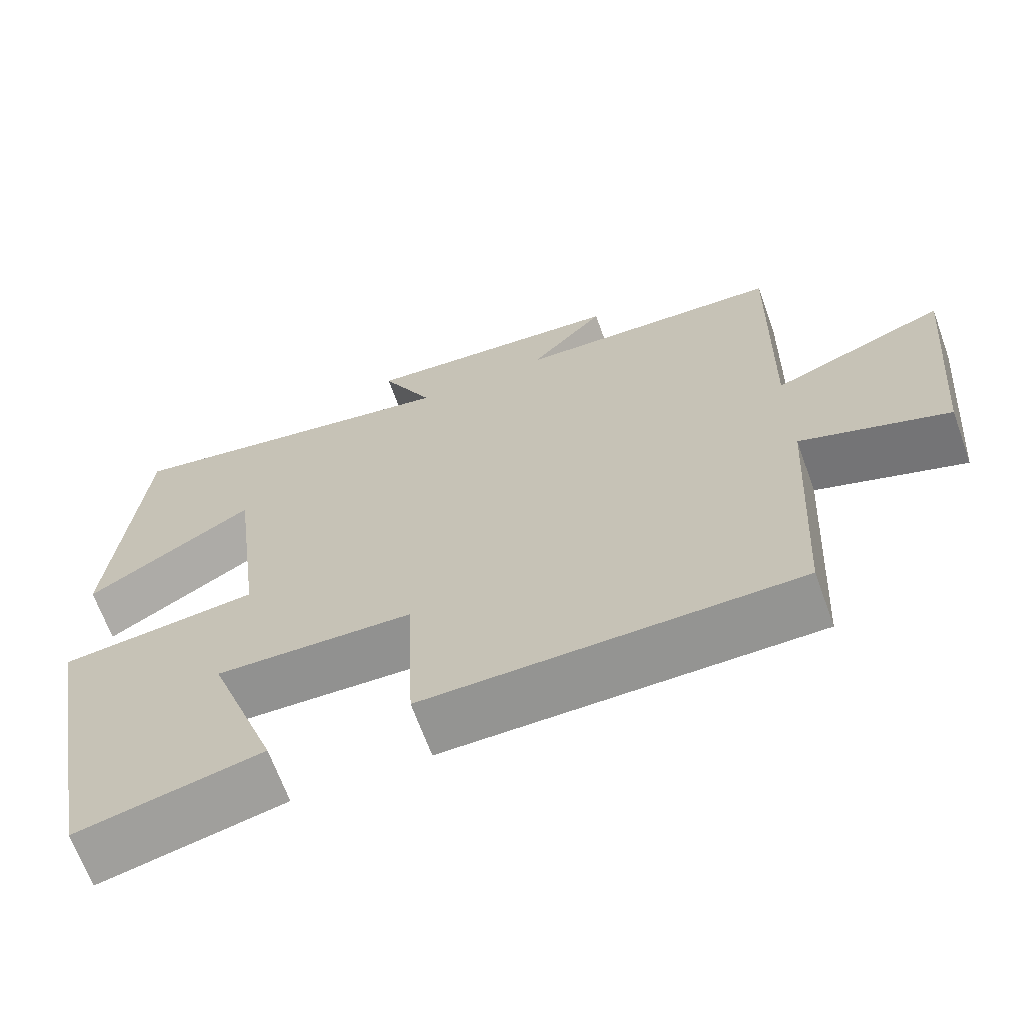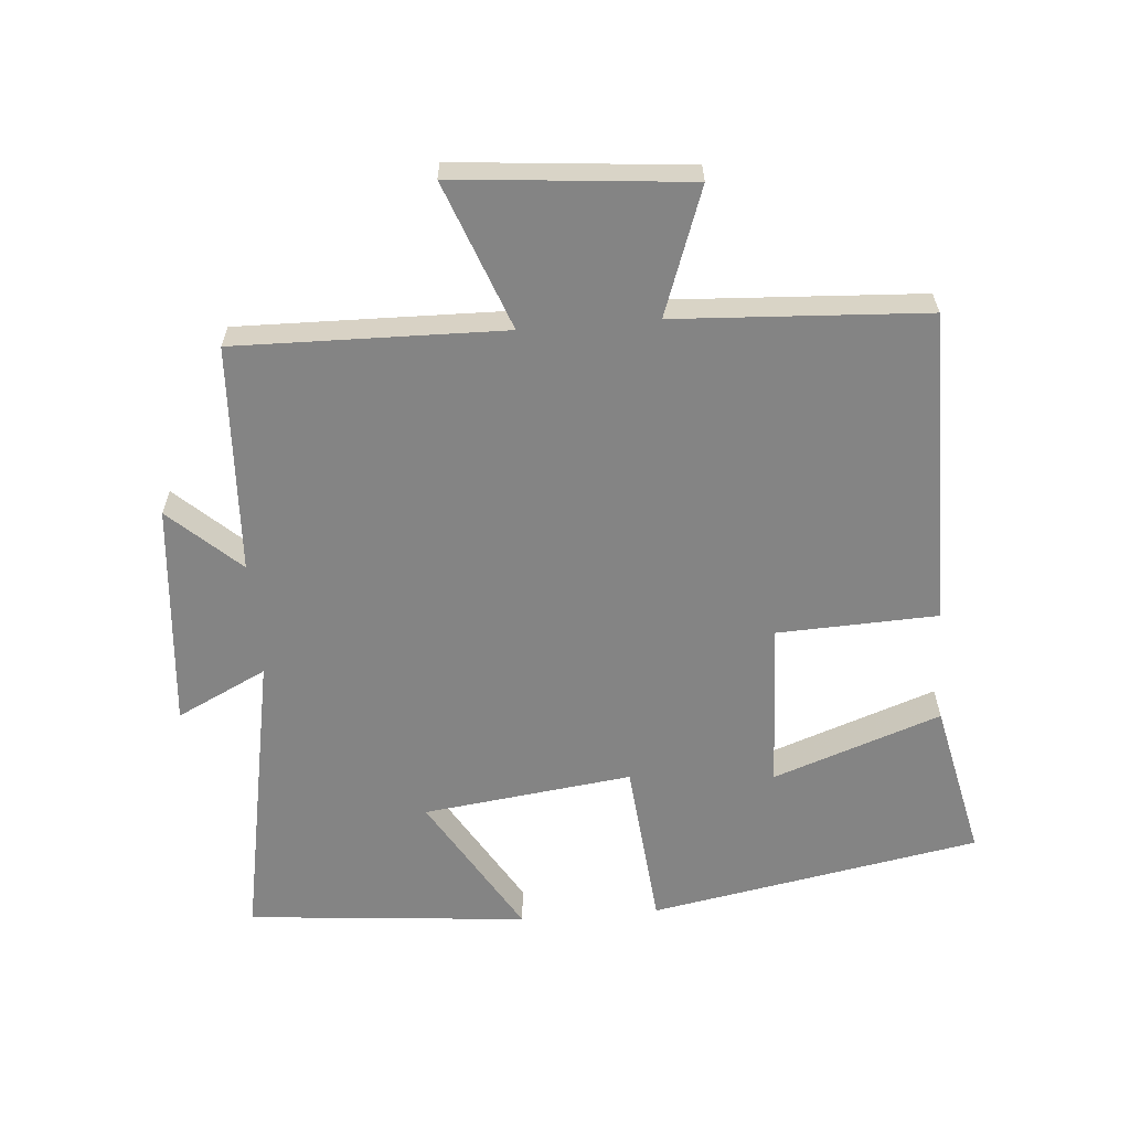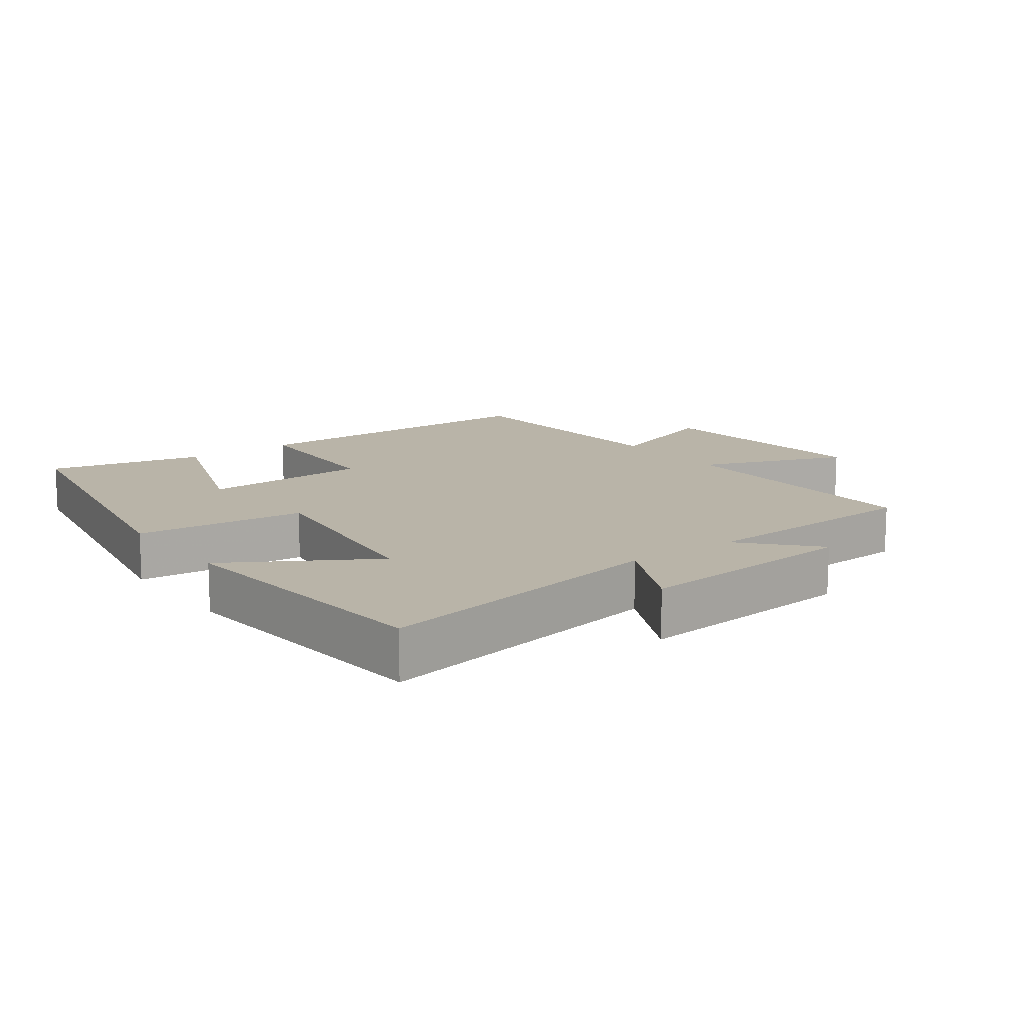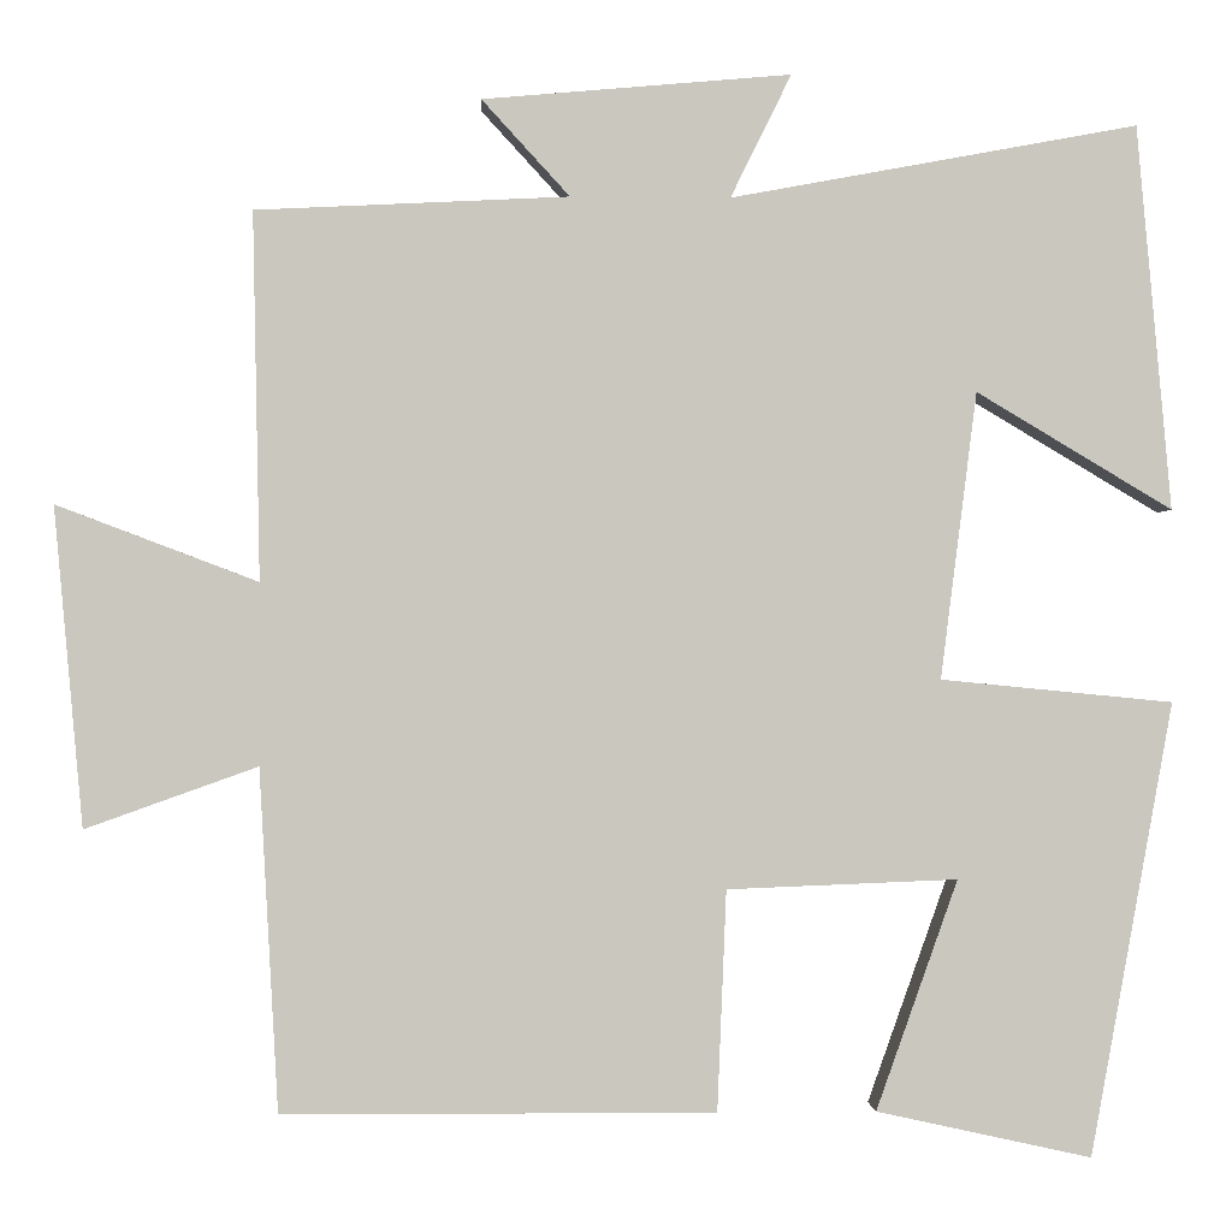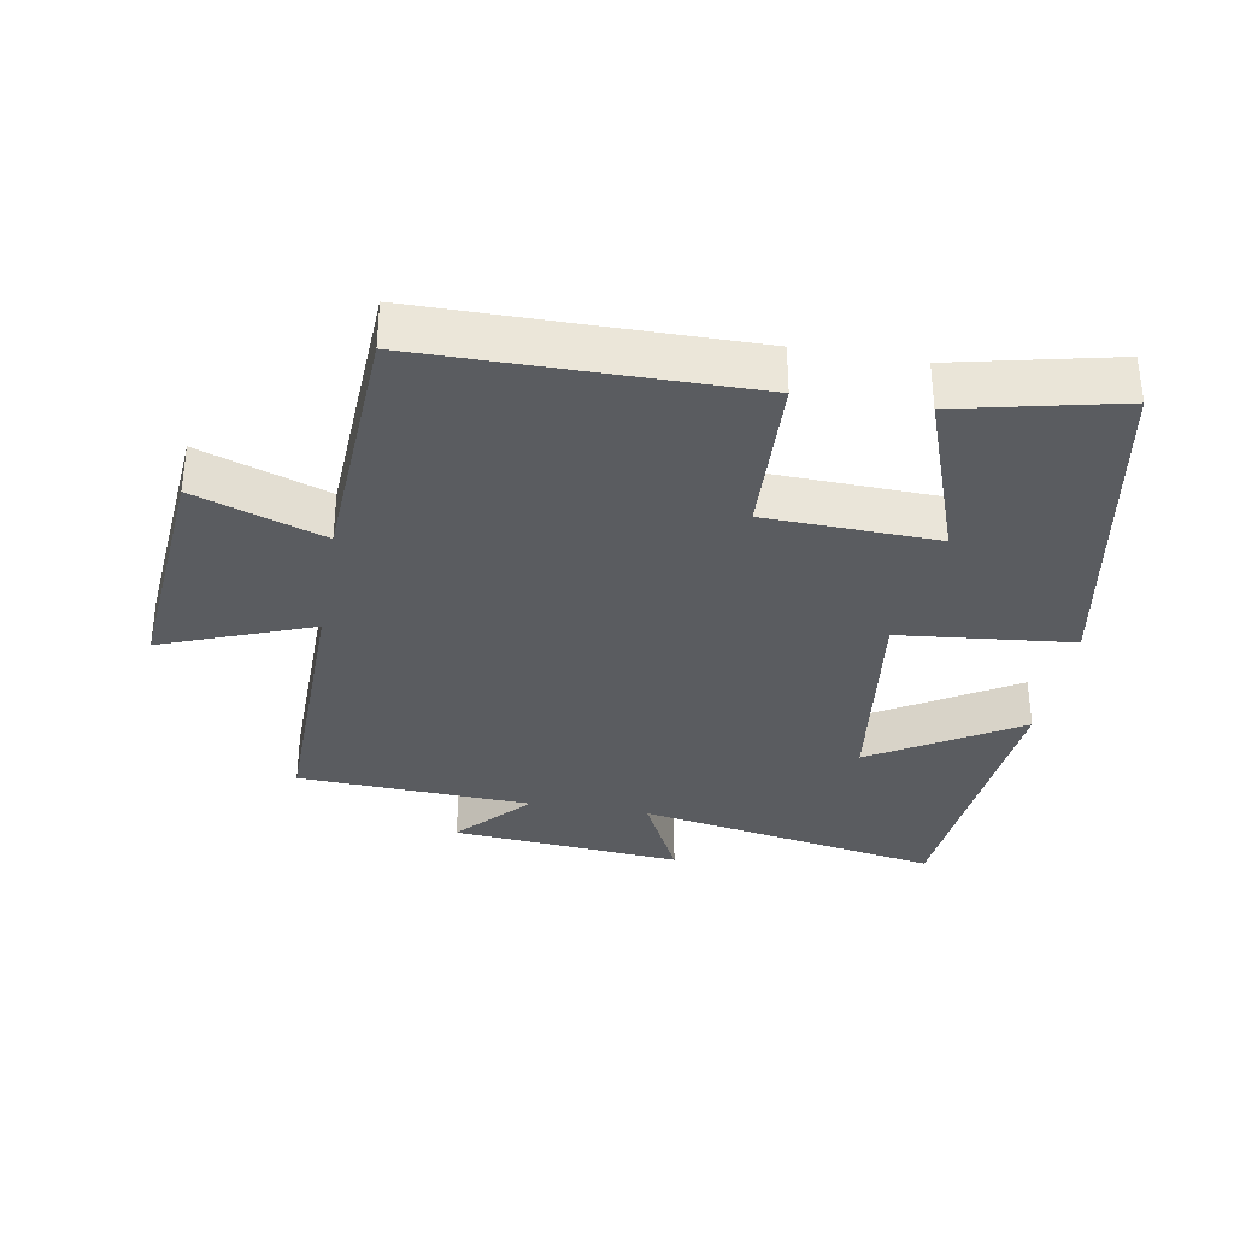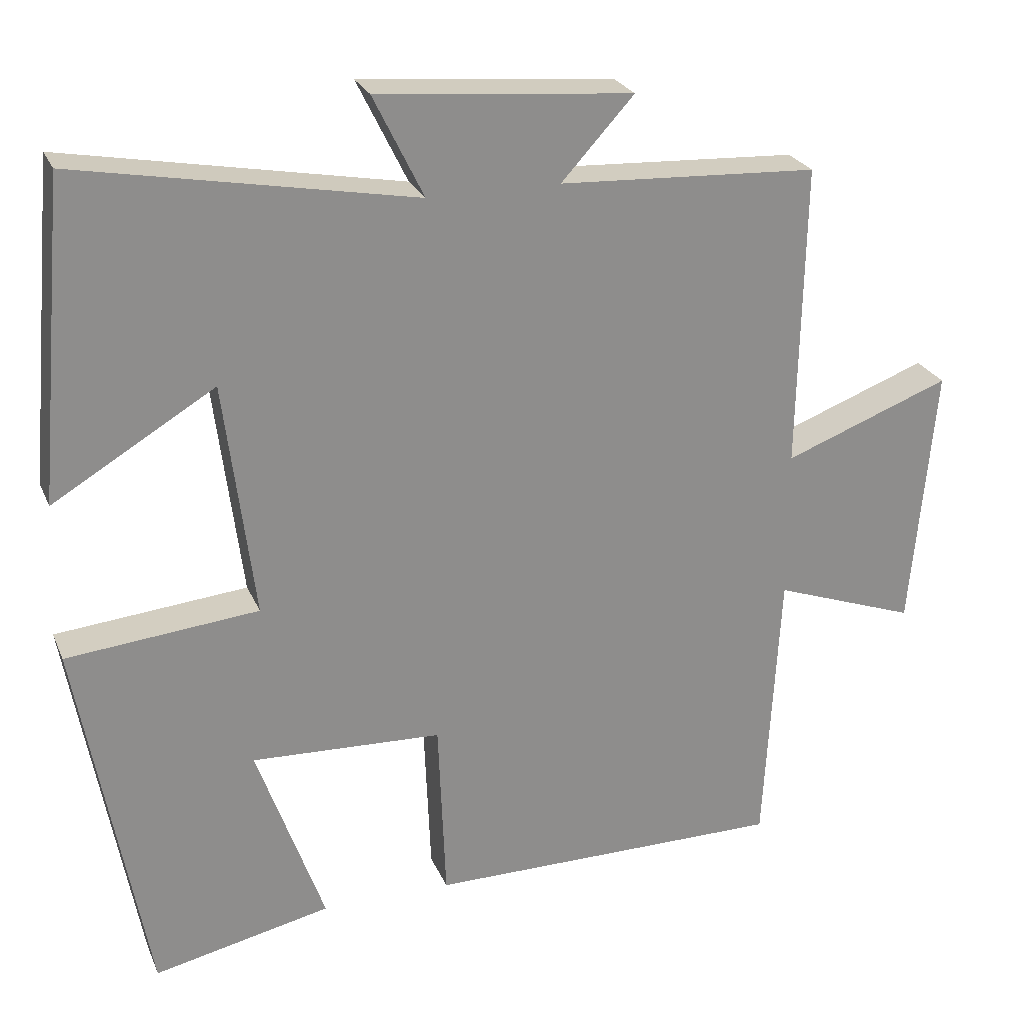
<metadata>
{"format":"obj","ext":"obj","renderer":"f3d","projection":"perspective","resolution":1024,"background":"white","views":[{"elev":-66.9,"azim":19.9,"up":"+Z"},{"elev":-61.3,"azim":94.6,"up":"+Y"},{"elev":13.3,"azim":-36.4,"up":"+Y"},{"elev":-0.9,"azim":177.4,"up":"+Z"},{"elev":-33.9,"azim":170.3,"up":"+Y"},{"elev":25.0,"azim":-19.2,"up":"+Z"}]}
</metadata>
<code>
v 0.479 0.07 -0.499
v 0.002 0.07 -0.5
v -0.008 0.07 -0.257
v -0.262 0.07 -0.247
v -0.172 0.07 -0.5
v -0.409 0.07 -0.552
v -0.5 0.07 -0.053
v -0.244 0.07 -0.028
v -0.284 0.07 0.288
v -0.5 0.07 0.159
v -0.462 0.07 0.583
v -0.013 0.07 0.5
v -0.08 0.07 0.636
v 0.26 0.07 0.606
v 0.163 0.07 0.5
v 0.508 0.07 0.483
v 0.5 0.07 0.078
v 0.722 0.07 0.162
v 0.69 0.07 -0.19
v 0.5 0.07 -0.122
v 0.479 0 -0.499
v 0.002 0 -0.5
v -0.008 0 -0.257
v -0.262 0 -0.247
v -0.172 0 -0.5
v -0.409 0 -0.552
v -0.5 0 -0.053
v -0.244 0 -0.028
v -0.284 0 0.288
v -0.5 0 0.159
v -0.462 0 0.583
v -0.013 0 0.5
v -0.08 0 0.636
v 0.26 0 0.606
v 0.163 0 0.5
v 0.508 0 0.483
v 0.5 0 0.078
v 0.722 0 0.162
v 0.69 0 -0.19
v 0.5 0 -0.122
f 17 18 19 20
f 1 2 3
f 20 1 3
f 17 20 3
f 17 3 4
f 16 17 4
f 15 16 4
f 12 13 14 15
f 12 15 4
f 9 10 11 12
f 8 9 12
f 8 12 4
f 7 8 4
f 4 5 6 7
f 40 39 38 37
f 23 22 21
f 23 21 40
f 23 40 37
f 24 23 37
f 24 37 36
f 24 36 35
f 35 34 33 32
f 24 35 32
f 32 31 30 29
f 32 29 28
f 24 32 28
f 24 28 27
f 27 26 25 24
f 1 21 22 2
f 2 22 23 3
f 3 23 24 4
f 4 24 25 5
f 5 25 26 6
f 6 26 27 7
f 7 27 28 8
f 8 28 29 9
f 9 29 30 10
f 10 30 31 11
f 11 31 32 12
f 12 32 33 13
f 13 33 34 14
f 14 34 35 15
f 15 35 36 16
f 16 36 37 17
f 17 37 38 18
f 18 38 39 19
f 19 39 40 20
f 20 40 21 1

</code>
